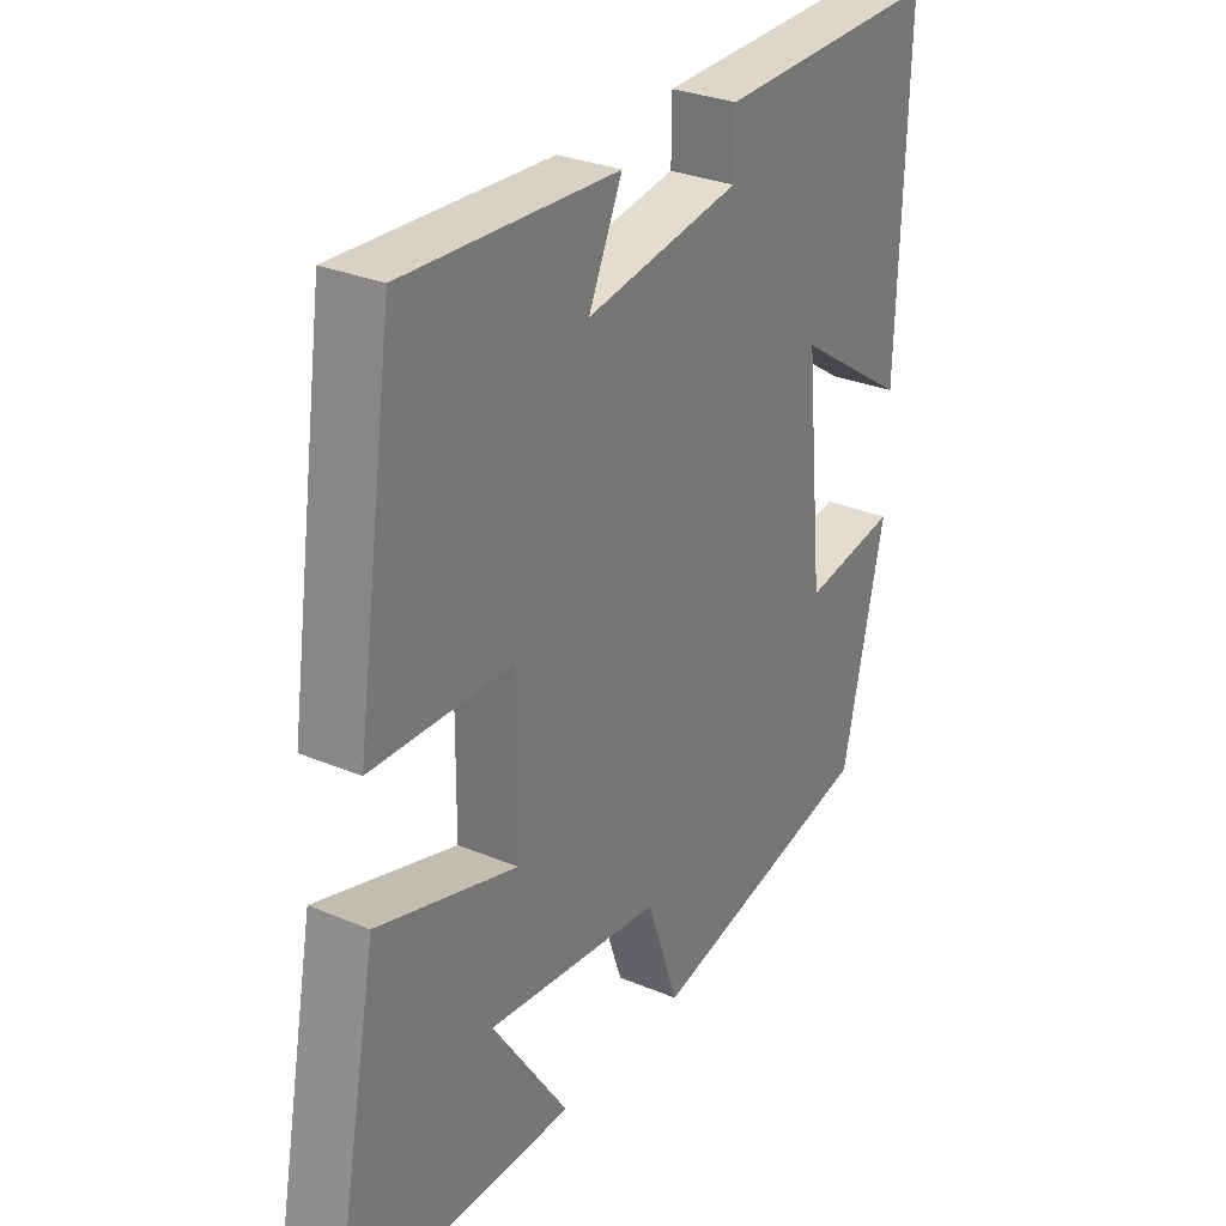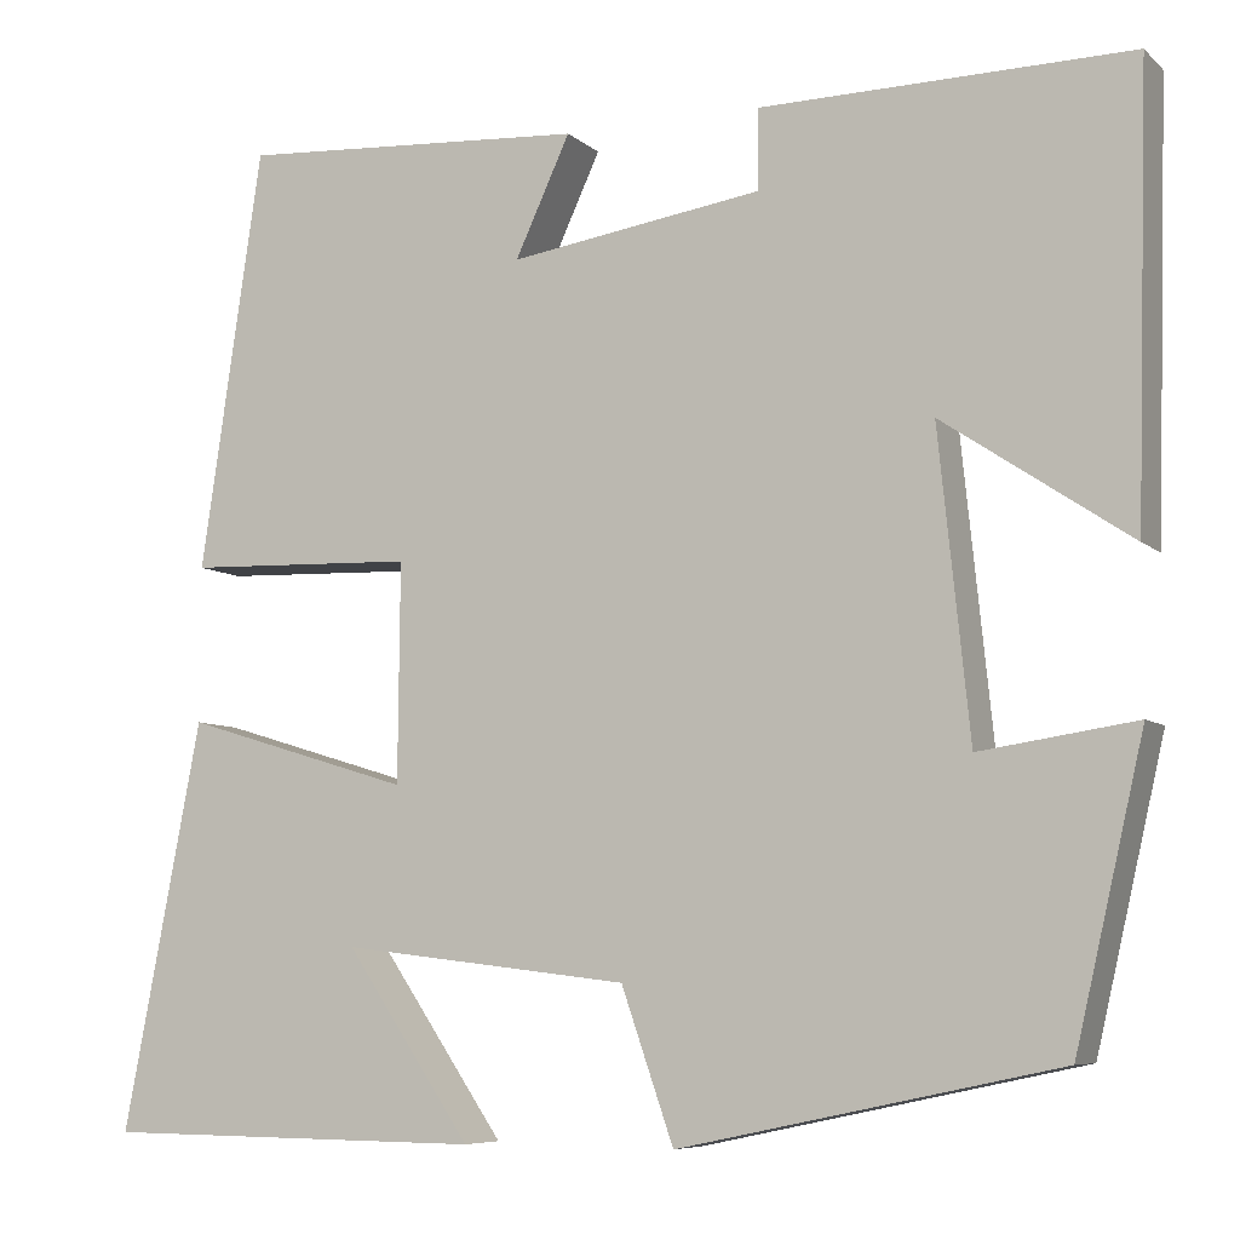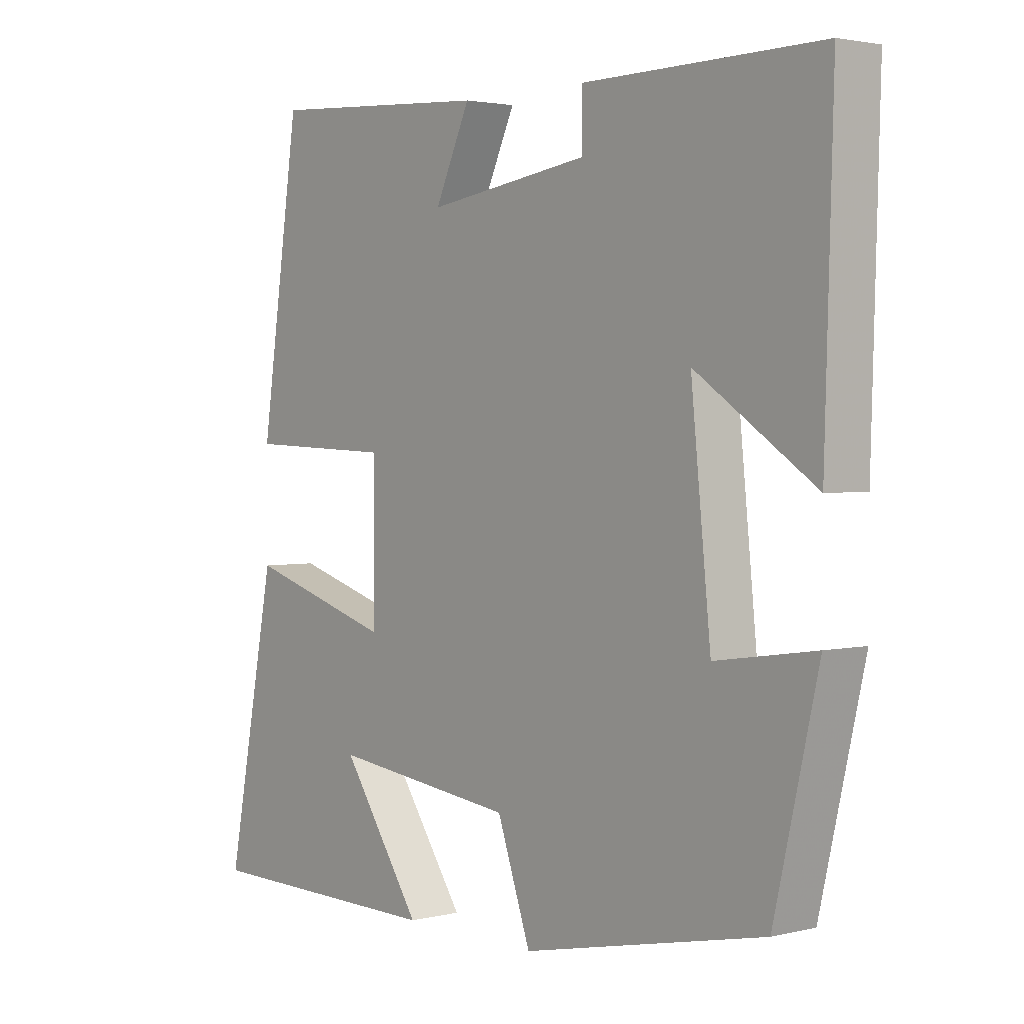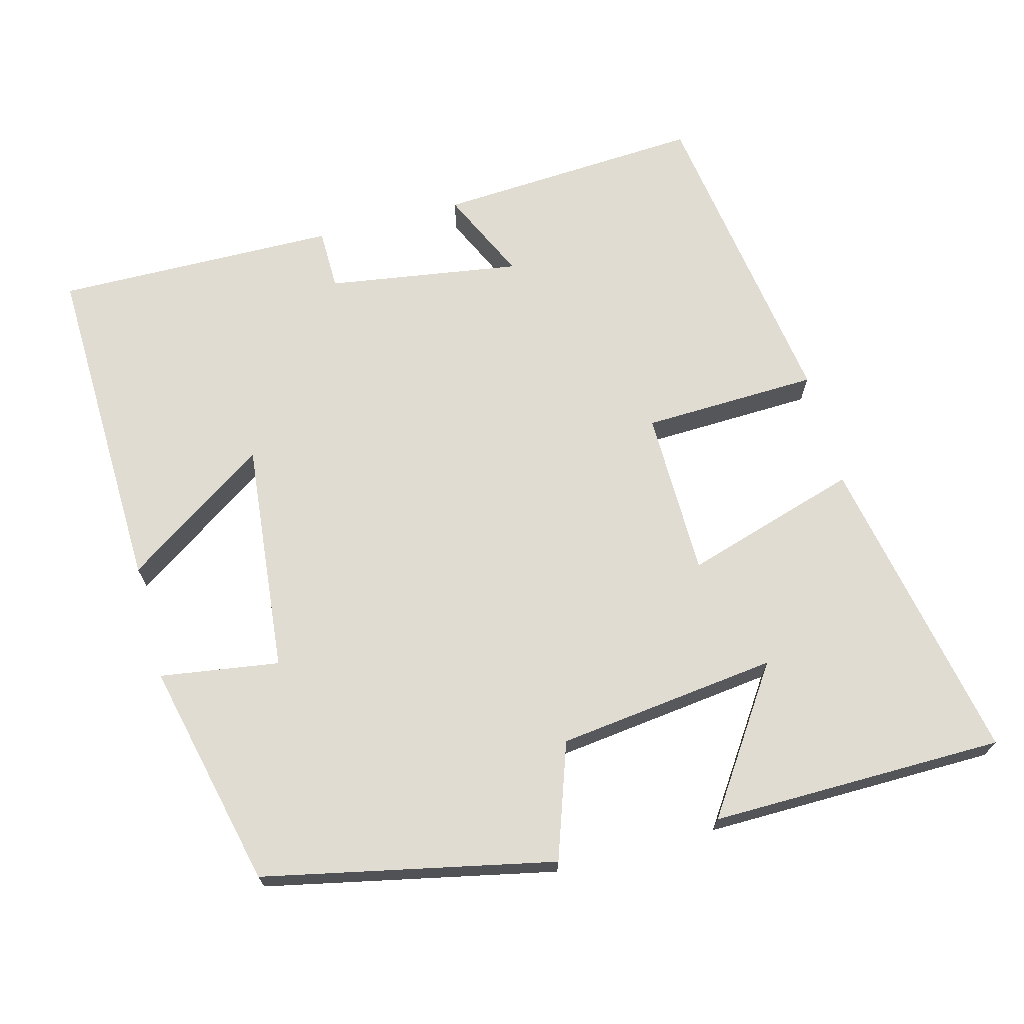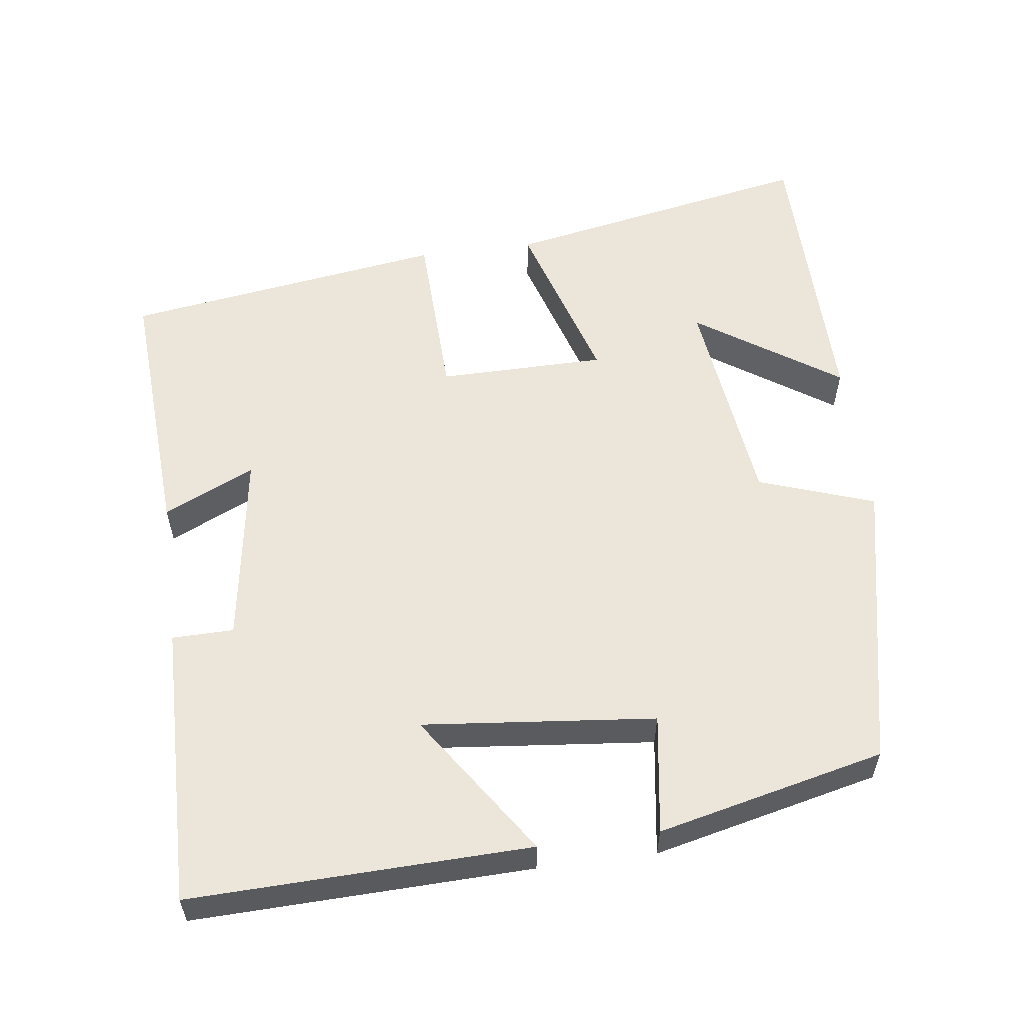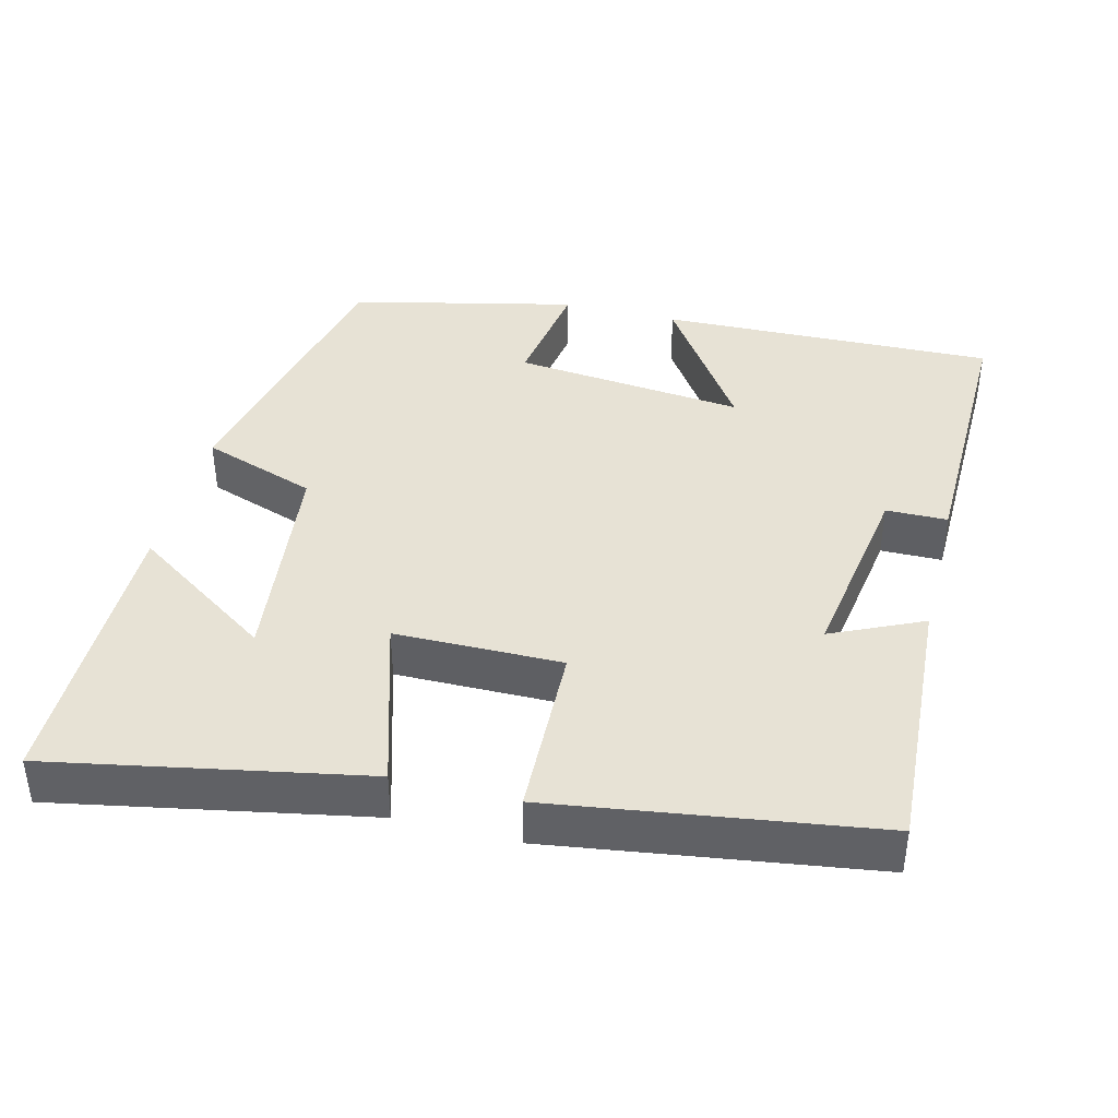
<metadata>
{"format":"obj","ext":"obj","renderer":"f3d","projection":"perspective","resolution":1024,"background":"white","views":[{"elev":29.8,"azim":-58.3,"up":"+Z"},{"elev":-7.2,"azim":25.1,"up":"+Z"},{"elev":2.5,"azim":50.1,"up":"+Z"},{"elev":69.1,"azim":165.1,"up":"+Y"},{"elev":56.9,"azim":82.5,"up":"+Y"},{"elev":40.4,"azim":-75.7,"up":"+Y"}]}
</metadata>
<code>
v -0.436 0.07 0.522
v -0.075 0.07 0.5
v -0.132 0.07 0.377
v 0.13 0.07 0.417
v 0.131 0.07 0.5
v 0.513 0.07 0.506
v 0.5 0.07 0.049
v 0.307 0.07 0.179
v 0.339 0.07 -0.135
v 0.5 0.07 -0.111
v 0.429 0.07 -0.417
v 0.038 0.07 -0.5
v -0.016 0.07 -0.344
v -0.314 0.07 -0.308
v -0.184 0.07 -0.5
v -0.581 0.07 -0.496
v -0.5 0.07 -0.075
v -0.264 0.07 -0.147
v -0.262 0.07 0.079
v -0.5 0.07 0.087
v -0.436 0 0.522
v -0.075 0 0.5
v -0.132 0 0.377
v 0.13 0 0.417
v 0.131 0 0.5
v 0.513 0 0.506
v 0.5 0 0.049
v 0.307 0 0.179
v 0.339 0 -0.135
v 0.5 0 -0.111
v 0.429 0 -0.417
v 0.038 0 -0.5
v -0.016 0 -0.344
v -0.314 0 -0.308
v -0.184 0 -0.5
v -0.581 0 -0.496
v -0.5 0 -0.075
v -0.264 0 -0.147
v -0.262 0 0.079
v -0.5 0 0.087
f 19 20 1
f 16 17 18
f 14 15 16
f 14 16 18
f 13 14 18
f 11 12 13
f 10 11 13
f 9 10 13
f 13 18 19
f 9 13 19
f 8 9 19
f 6 7 8
f 5 6 8
f 4 5 8
f 3 4 8 19
f 1 2 3
f 1 3 19
f 21 40 39
f 38 37 36
f 36 35 34
f 38 36 34
f 38 34 33
f 33 32 31
f 33 31 30
f 33 30 29
f 39 38 33
f 39 33 29
f 39 29 28
f 28 27 26
f 28 26 25
f 28 25 24
f 39 28 24 23
f 23 22 21
f 39 23 21
f 1 21 22 2
f 2 22 23 3
f 3 23 24 4
f 4 24 25 5
f 5 25 26 6
f 6 26 27 7
f 7 27 28 8
f 8 28 29 9
f 9 29 30 10
f 10 30 31 11
f 11 31 32 12
f 12 32 33 13
f 13 33 34 14
f 14 34 35 15
f 15 35 36 16
f 16 36 37 17
f 17 37 38 18
f 18 38 39 19
f 19 39 40 20
f 20 40 21 1

</code>
